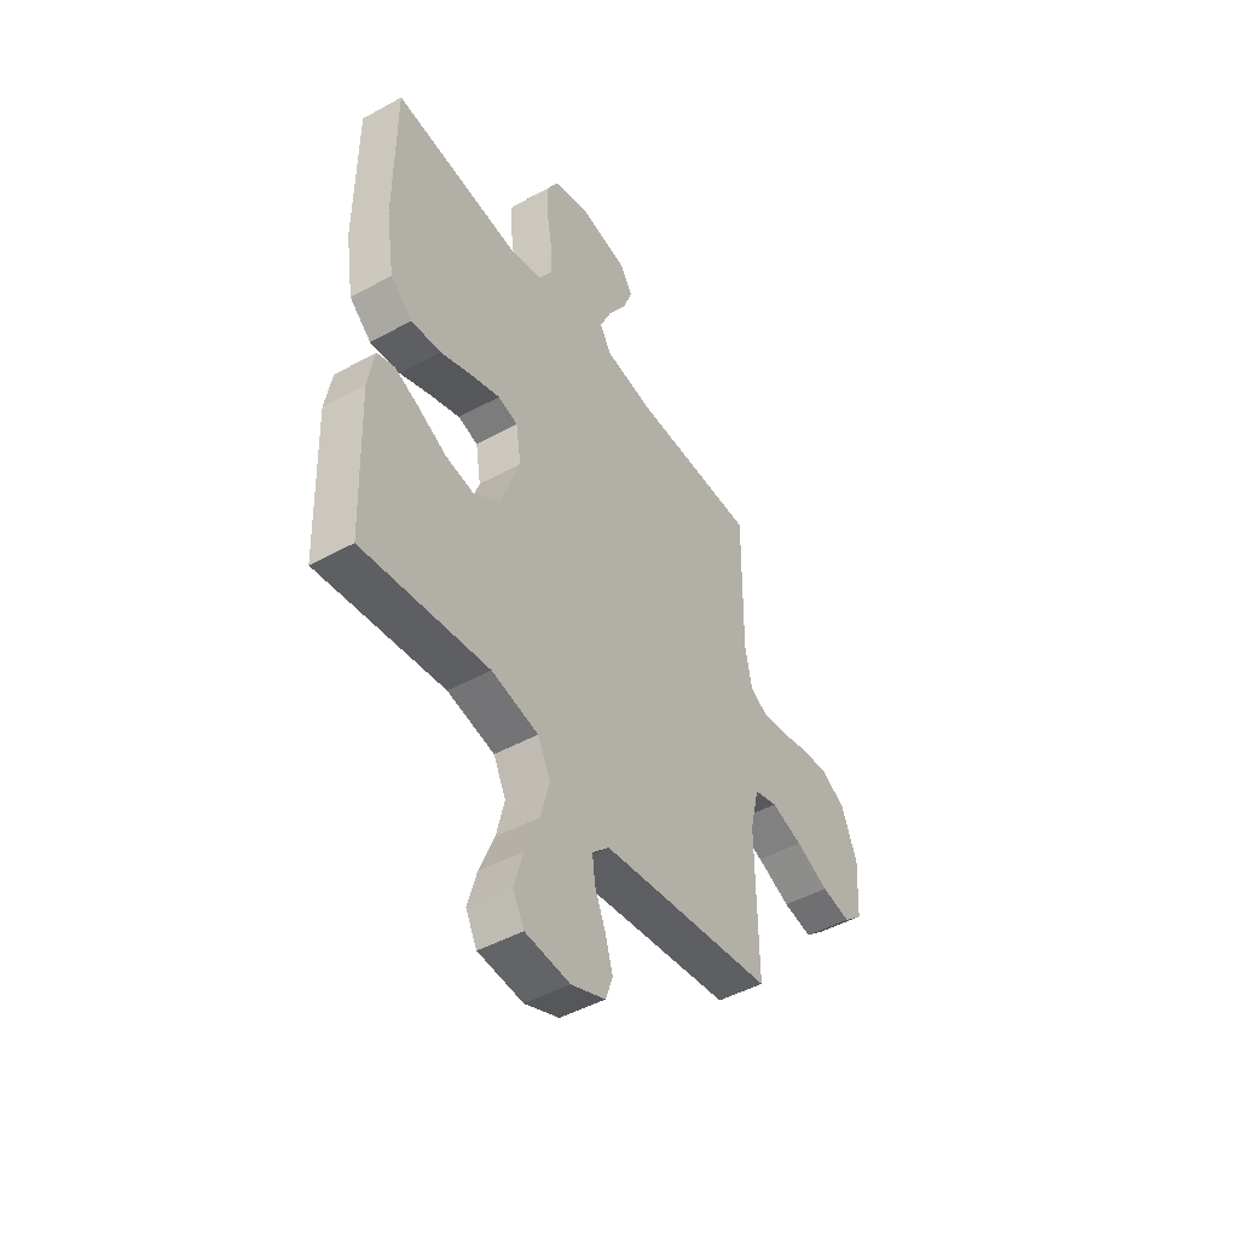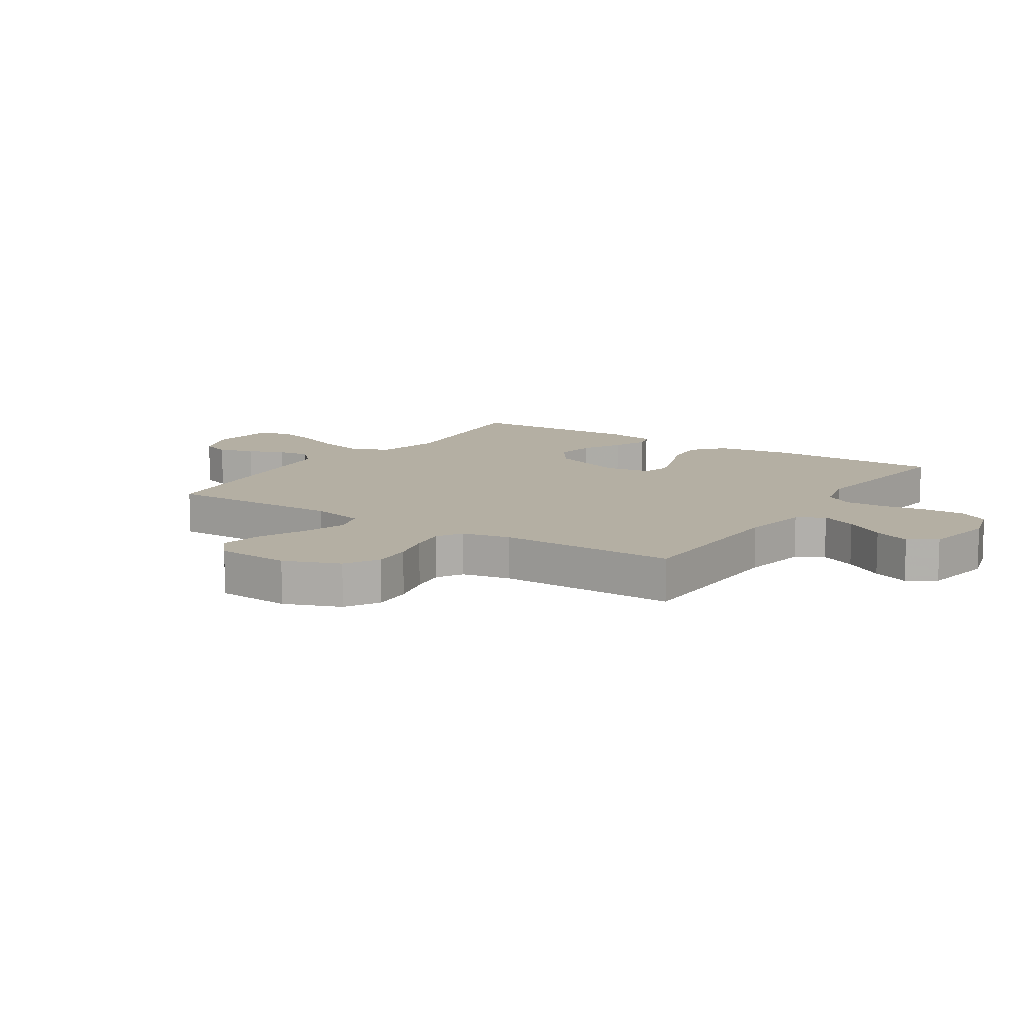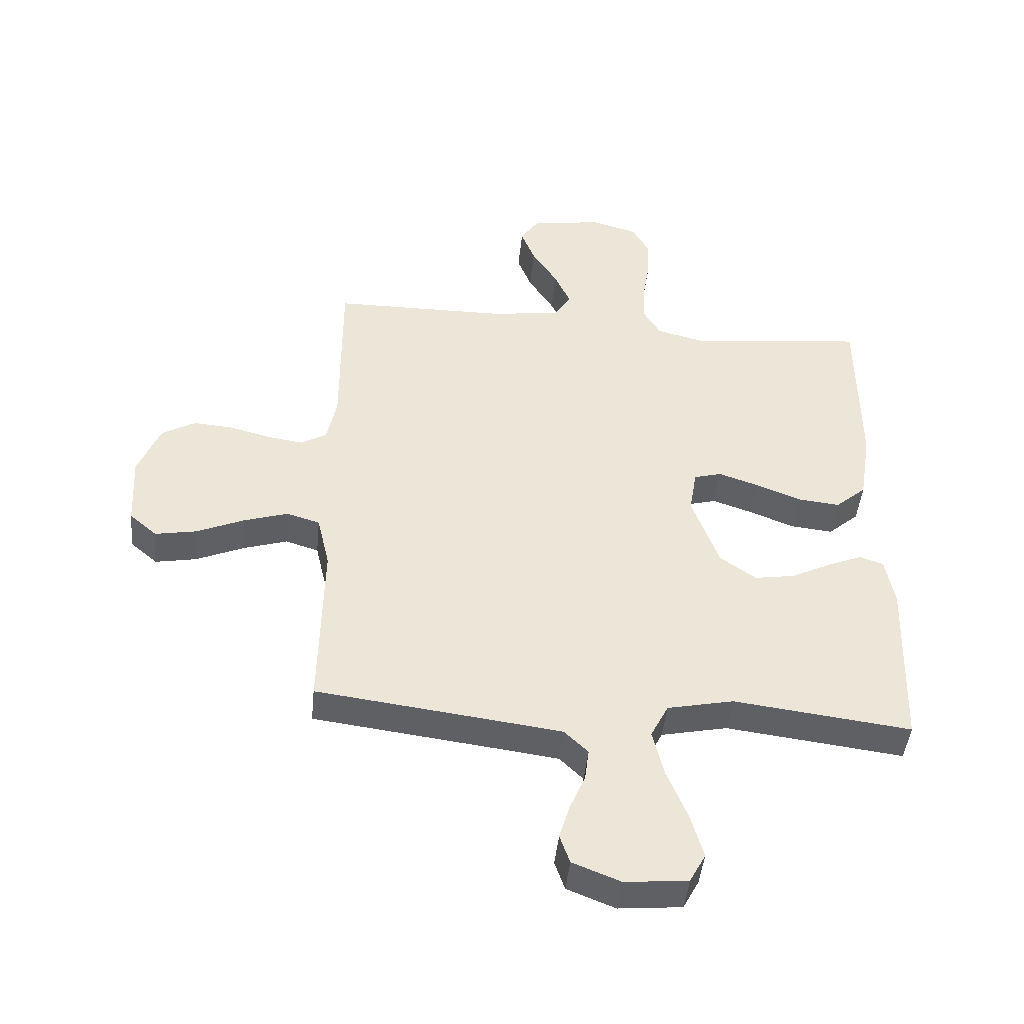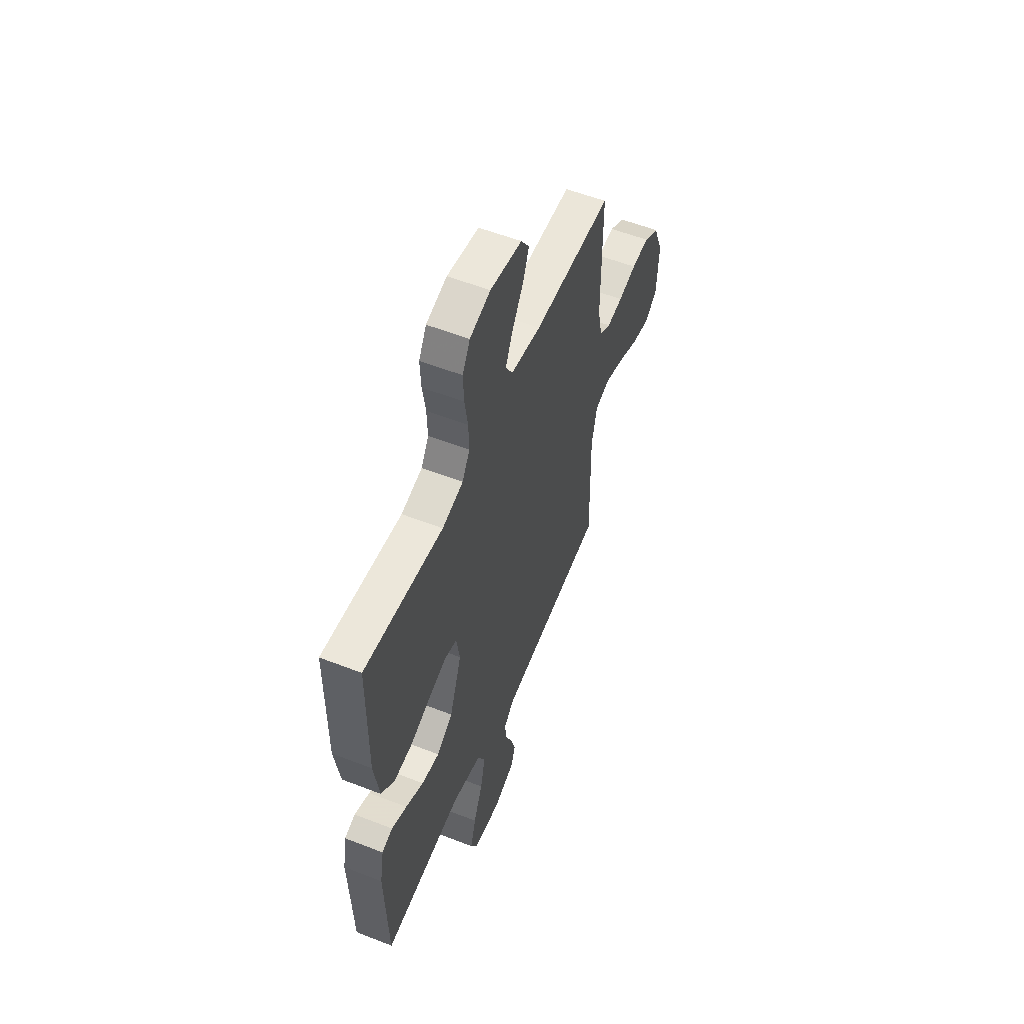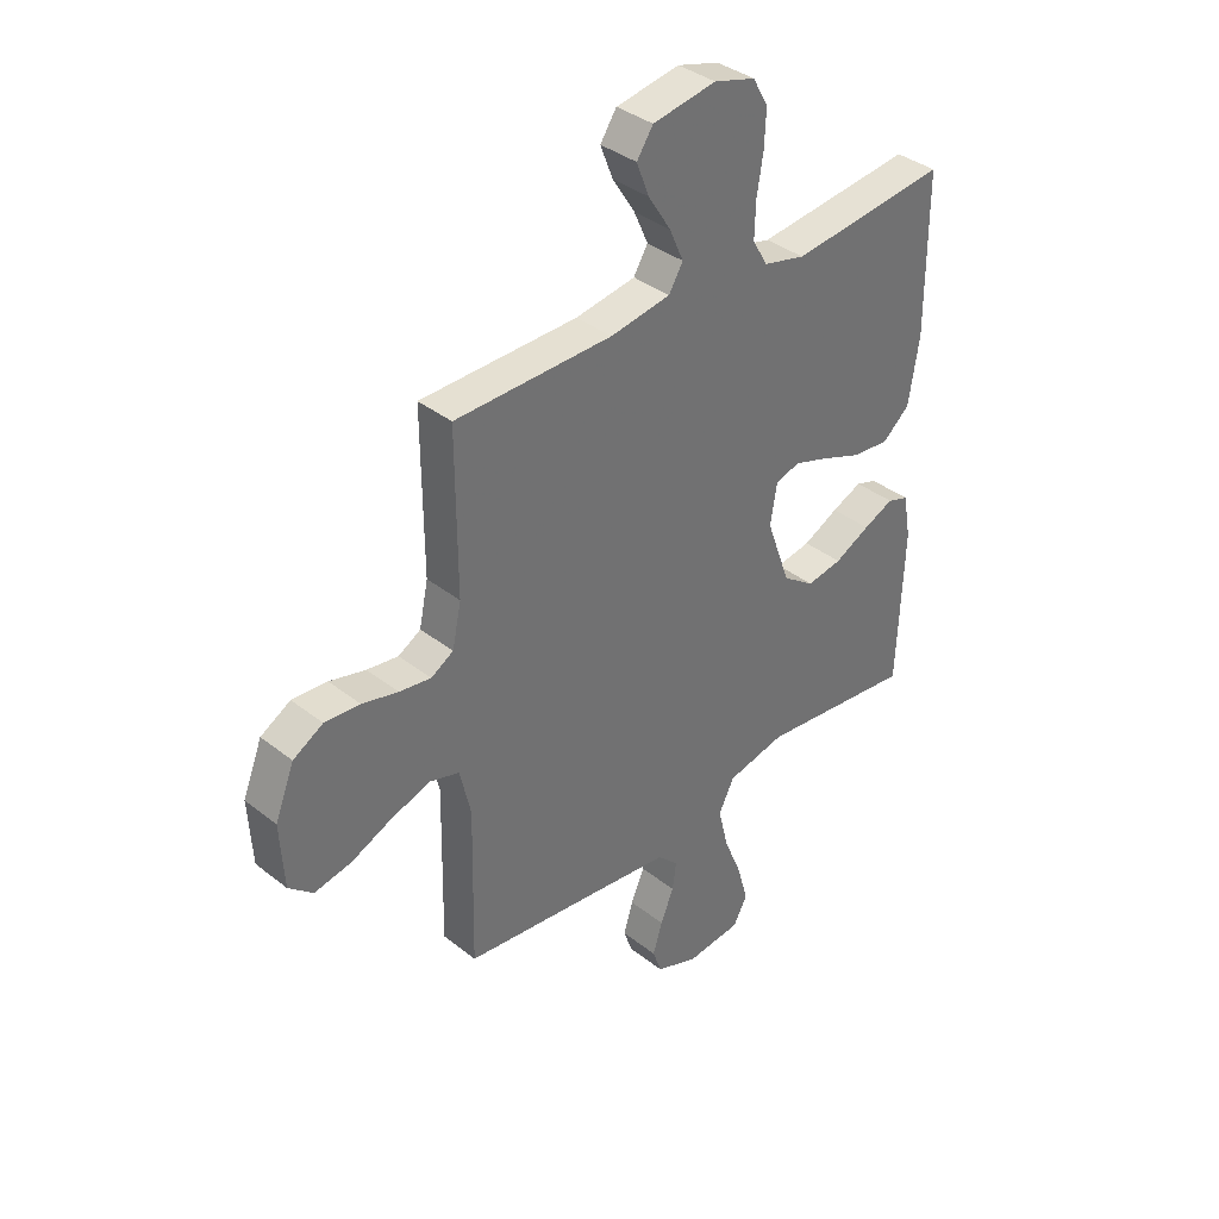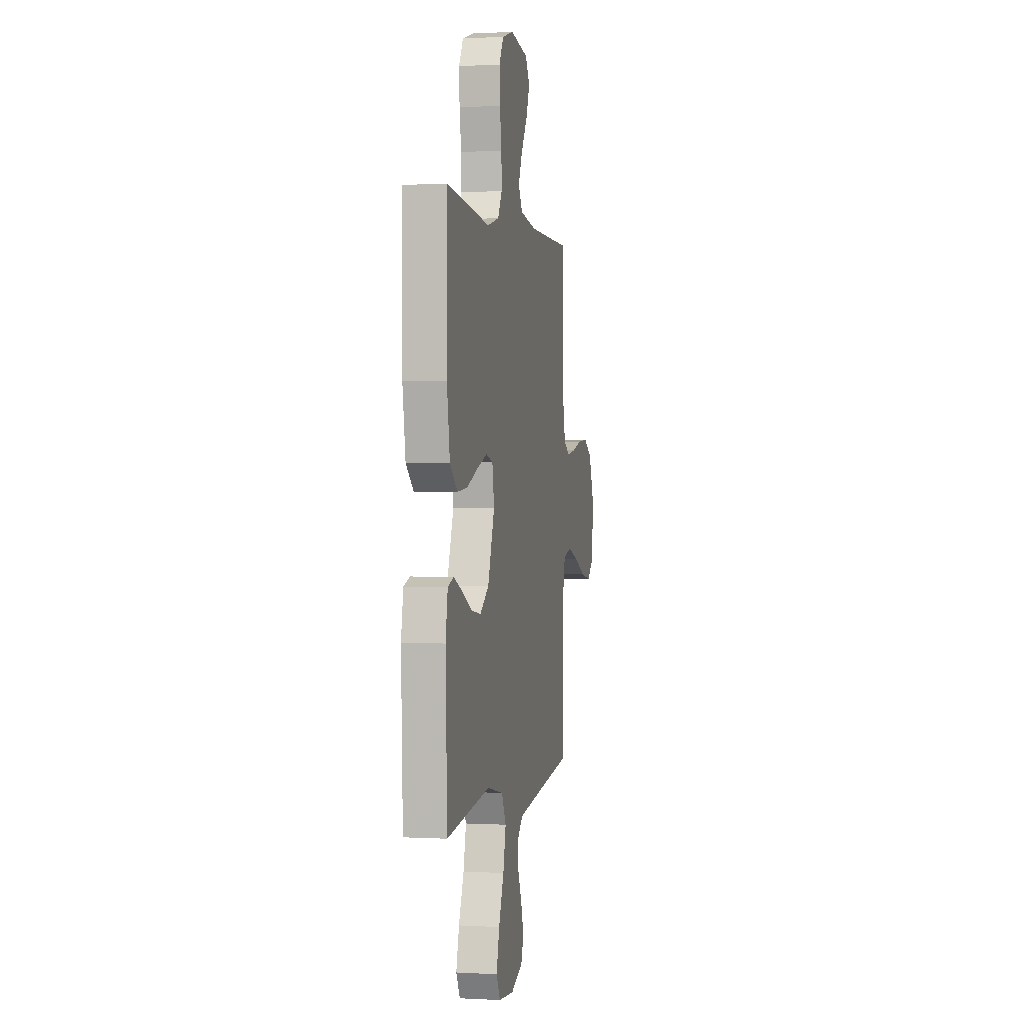
<metadata>
{"format":"obj","ext":"obj","renderer":"f3d","projection":"perspective","resolution":1024,"background":"white","views":[{"elev":-46.8,"azim":122.0,"up":"+Z"},{"elev":11.2,"azim":-56.5,"up":"+Y"},{"elev":-45.4,"azim":-5.6,"up":"+Z"},{"elev":56.0,"azim":112.3,"up":"+Z"},{"elev":37.3,"azim":-44.8,"up":"+Z"},{"elev":1.1,"azim":101.5,"up":"+Z"}]}
</metadata>
<code>
v -0.5 0.07 -0.5
v -0.494 0.07 -0.2
v -0.515 0.07 -0.109
v -0.571 0.07 -0.092
v -0.646 0.07 -0.116
v -0.726 0.07 -0.151
v -0.796 0.07 -0.164
v -0.842 0.07 -0.124
v -0.849 0.07 0
v -0.812 0.07 0.093
v -0.755 0.07 0.126
v -0.688 0.07 0.121
v -0.619 0.07 0.103
v -0.559 0.07 0.094
v -0.516 0.07 0.119
v -0.499 0.07 0.2
v -0.5 0.07 0.5
v -0.2 0.07 0.503
v -0.085 0.07 0.521
v -0.058 0.07 0.566
v -0.085 0.07 0.627
v -0.128 0.07 0.695
v -0.152 0.07 0.757
v -0.121 0.07 0.803
v 0 0.07 0.823
v 0.079 0.07 0.8
v 0.108 0.07 0.748
v 0.105 0.07 0.679
v 0.093 0.07 0.605
v 0.091 0.07 0.537
v 0.12 0.07 0.488
v 0.2 0.07 0.468
v 0.5 0.07 0.5
v 0.501 0.07 0.2
v 0.481 0.07 0.075
v 0.429 0.07 0.03
v 0.358 0.07 0.037
v 0.282 0.07 0.067
v 0.214 0.07 0.09
v 0.167 0.07 0.077
v 0.154 0.07 0
v 0.2 0.07 -0.128
v 0.261 0.07 -0.171
v 0.329 0.07 -0.16
v 0.397 0.07 -0.126
v 0.455 0.07 -0.101
v 0.496 0.07 -0.115
v 0.511 0.07 -0.2
v 0.5 0.07 -0.5
v 0.2 0.07 -0.463
v 0.088 0.07 -0.487
v 0.058 0.07 -0.546
v 0.077 0.07 -0.626
v 0.112 0.07 -0.712
v 0.133 0.07 -0.788
v 0.106 0.07 -0.838
v 0 0.07 -0.848
v -0.081 0.07 -0.816
v -0.098 0.07 -0.767
v -0.08 0.07 -0.707
v -0.054 0.07 -0.646
v -0.047 0.07 -0.592
v -0.087 0.07 -0.553
v -0.2 0.07 -0.538
v -0.5 0 -0.5
v -0.494 0 -0.2
v -0.515 0 -0.109
v -0.571 0 -0.092
v -0.646 0 -0.116
v -0.726 0 -0.151
v -0.796 0 -0.164
v -0.842 0 -0.124
v -0.849 0 0
v -0.812 0 0.093
v -0.755 0 0.126
v -0.688 0 0.121
v -0.619 0 0.103
v -0.559 0 0.094
v -0.516 0 0.119
v -0.499 0 0.2
v -0.5 0 0.5
v -0.2 0 0.503
v -0.085 0 0.521
v -0.058 0 0.566
v -0.085 0 0.627
v -0.128 0 0.695
v -0.152 0 0.757
v -0.121 0 0.803
v 0 0 0.823
v 0.079 0 0.8
v 0.108 0 0.748
v 0.105 0 0.679
v 0.093 0 0.605
v 0.091 0 0.537
v 0.12 0 0.488
v 0.2 0 0.468
v 0.5 0 0.5
v 0.501 0 0.2
v 0.481 0 0.075
v 0.429 0 0.03
v 0.358 0 0.037
v 0.282 0 0.067
v 0.214 0 0.09
v 0.167 0 0.077
v 0.154 0 0
v 0.2 0 -0.128
v 0.261 0 -0.171
v 0.329 0 -0.16
v 0.397 0 -0.126
v 0.455 0 -0.101
v 0.496 0 -0.115
v 0.511 0 -0.2
v 0.5 0 -0.5
v 0.2 0 -0.463
v 0.088 0 -0.487
v 0.058 0 -0.546
v 0.077 0 -0.626
v 0.112 0 -0.712
v 0.133 0 -0.788
v 0.106 0 -0.838
v 0 0 -0.848
v -0.081 0 -0.816
v -0.098 0 -0.767
v -0.08 0 -0.707
v -0.054 0 -0.646
v -0.047 0 -0.592
v -0.087 0 -0.553
v -0.2 0 -0.538
f 58 59 60 61
f 56 57 58 61
f 56 61 62
f 53 54 55 56
f 52 53 56 62
f 51 52 62 63
f 47 48 49 50
f 47 50 51
f 44 45 46 47
f 44 47 51 63
f 35 36 37 38
f 35 38 39
f 32 33 34 35
f 31 32 35 39
f 30 31 39 40
f 26 27 28 29
f 26 29 30
f 25 26 30
f 21 22 23 24
f 20 21 24 25
f 16 17 18
f 15 16 18 19
f 10 11 12 13
f 10 13 14
f 9 10 14
f 8 9 14
f 5 6 7 8
f 4 5 8 14
f 3 4 14 15
f 64 1 2
f 43 44 63 64
f 42 43 64 2
f 41 42 2 3
f 20 25 30 40
f 19 20 40 41
f 3 15 19 41
f 125 124 123 122
f 125 122 121 120
f 126 125 120
f 120 119 118 117
f 126 120 117 116
f 127 126 116 115
f 114 113 112 111
f 115 114 111
f 111 110 109 108
f 127 115 111 108
f 102 101 100 99
f 103 102 99
f 99 98 97 96
f 103 99 96 95
f 104 103 95 94
f 93 92 91 90
f 94 93 90
f 94 90 89
f 88 87 86 85
f 89 88 85 84
f 82 81 80
f 83 82 80 79
f 77 76 75 74
f 78 77 74
f 78 74 73
f 78 73 72
f 72 71 70 69
f 78 72 69 68
f 79 78 68 67
f 66 65 128
f 128 127 108 107
f 66 128 107 106
f 67 66 106 105
f 104 94 89 84
f 105 104 84 83
f 105 83 79 67
f 1 65 66 2
f 2 66 67 3
f 3 67 68 4
f 4 68 69 5
f 5 69 70 6
f 6 70 71 7
f 7 71 72 8
f 8 72 73 9
f 9 73 74 10
f 10 74 75 11
f 11 75 76 12
f 12 76 77 13
f 13 77 78 14
f 14 78 79 15
f 15 79 80 16
f 16 80 81 17
f 17 81 82 18
f 18 82 83 19
f 19 83 84 20
f 20 84 85 21
f 21 85 86 22
f 22 86 87 23
f 23 87 88 24
f 24 88 89 25
f 25 89 90 26
f 26 90 91 27
f 27 91 92 28
f 28 92 93 29
f 29 93 94 30
f 30 94 95 31
f 31 95 96 32
f 32 96 97 33
f 33 97 98 34
f 34 98 99 35
f 35 99 100 36
f 36 100 101 37
f 37 101 102 38
f 38 102 103 39
f 39 103 104 40
f 40 104 105 41
f 41 105 106 42
f 42 106 107 43
f 43 107 108 44
f 44 108 109 45
f 45 109 110 46
f 46 110 111 47
f 47 111 112 48
f 48 112 113 49
f 49 113 114 50
f 50 114 115 51
f 51 115 116 52
f 52 116 117 53
f 53 117 118 54
f 54 118 119 55
f 55 119 120 56
f 56 120 121 57
f 57 121 122 58
f 58 122 123 59
f 59 123 124 60
f 60 124 125 61
f 61 125 126 62
f 62 126 127 63
f 63 127 128 64
f 64 128 65 1

</code>
